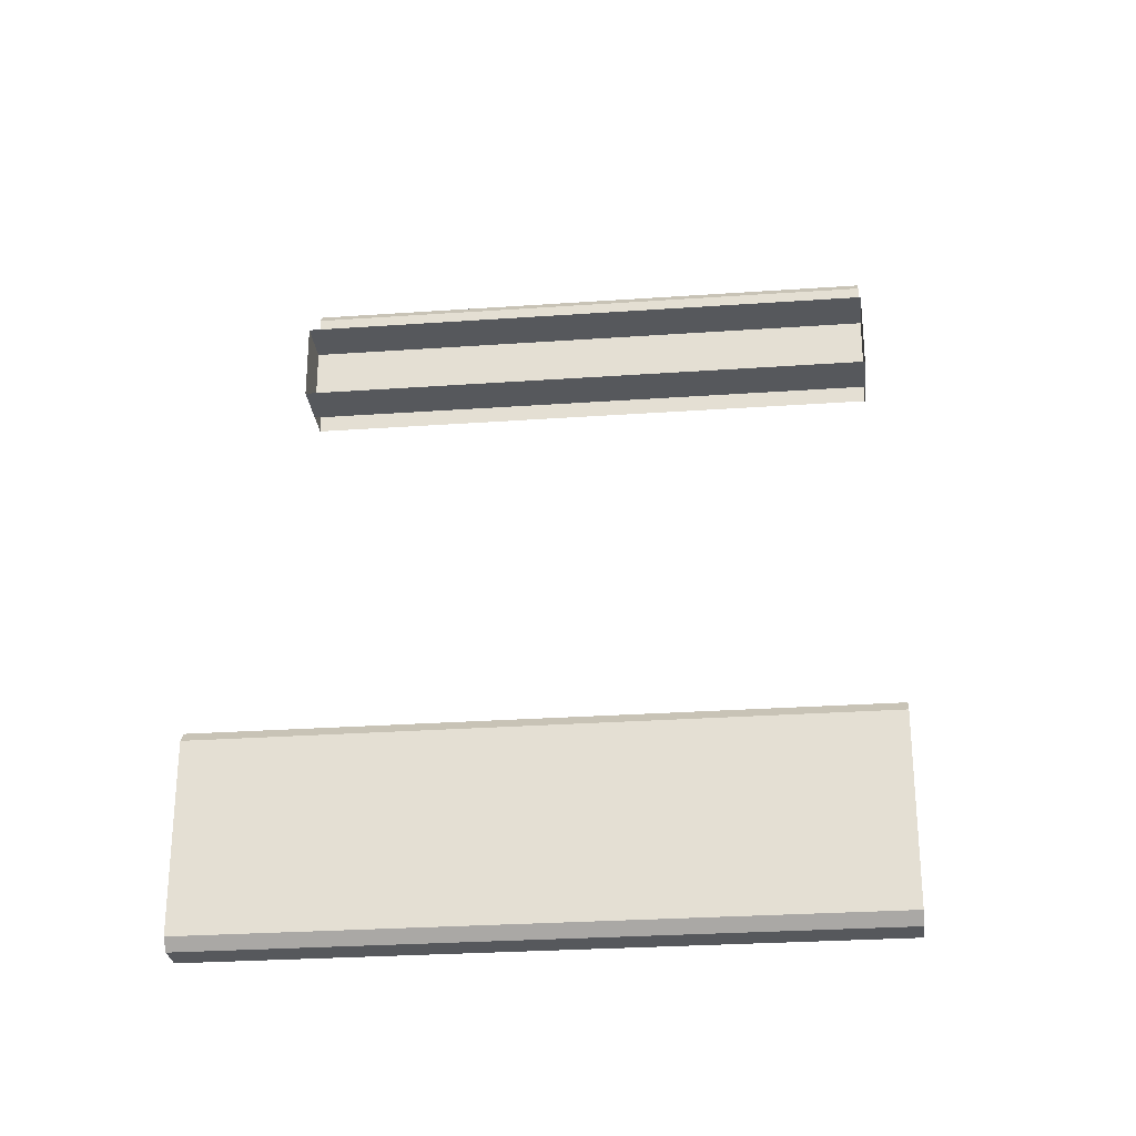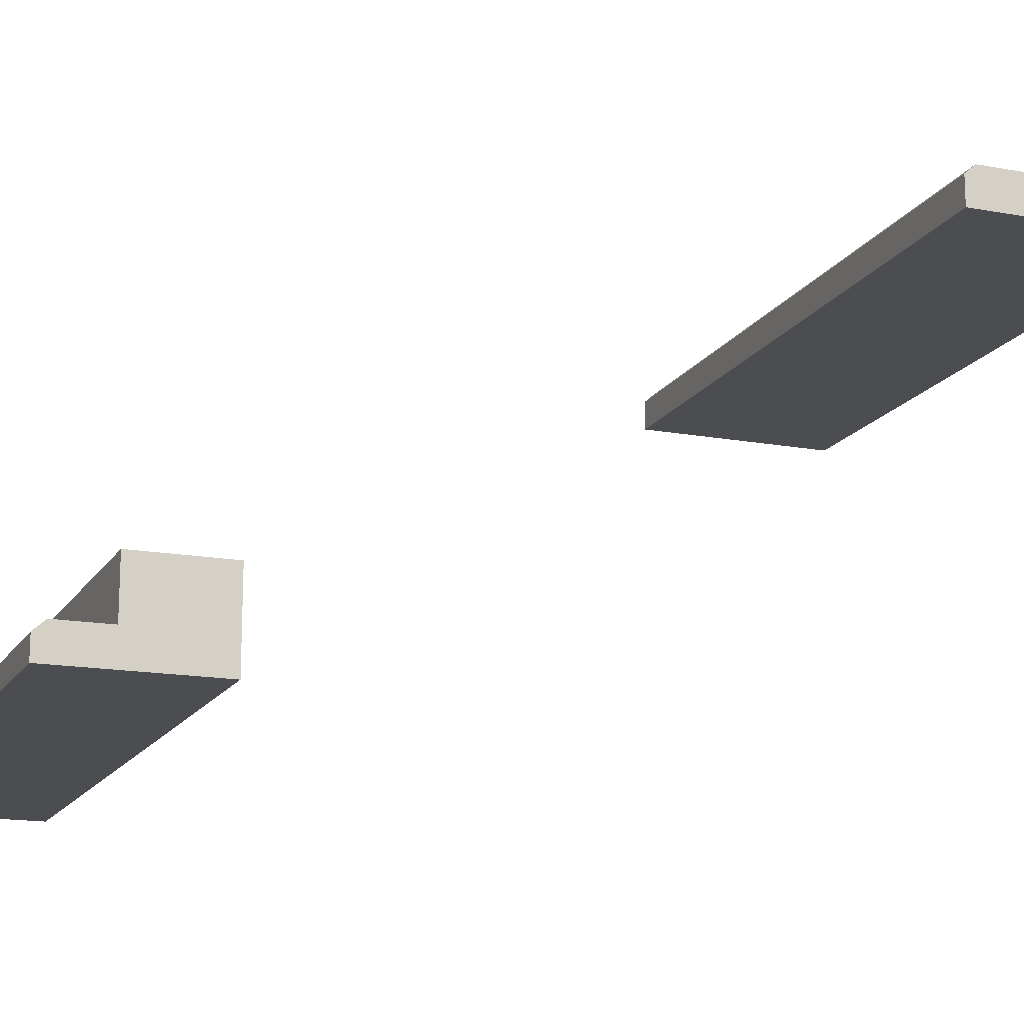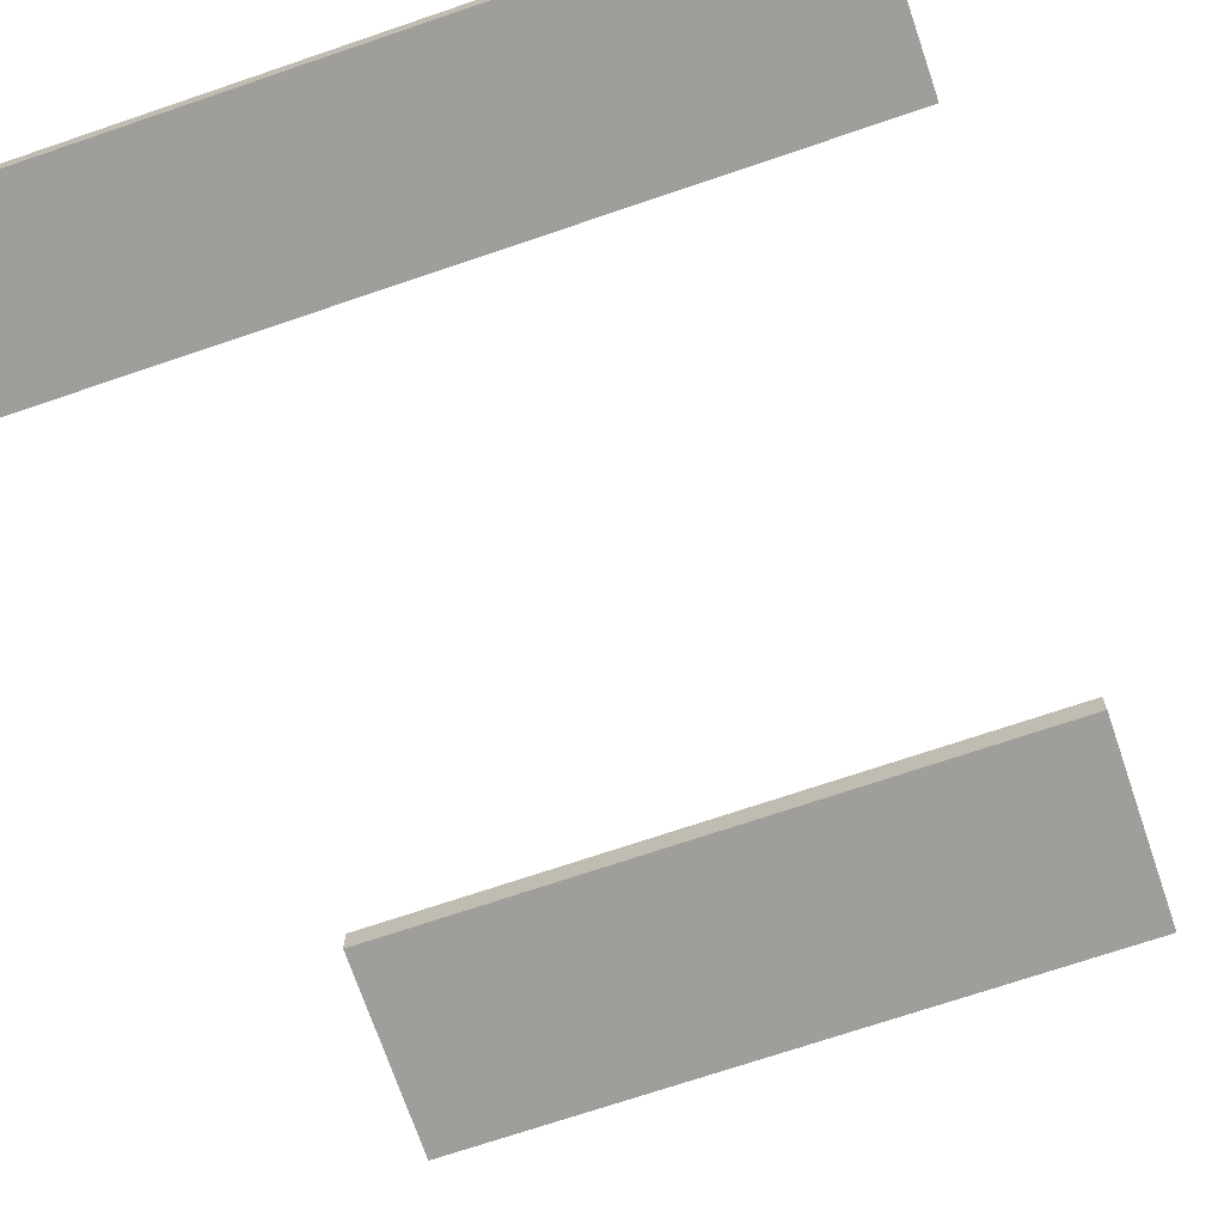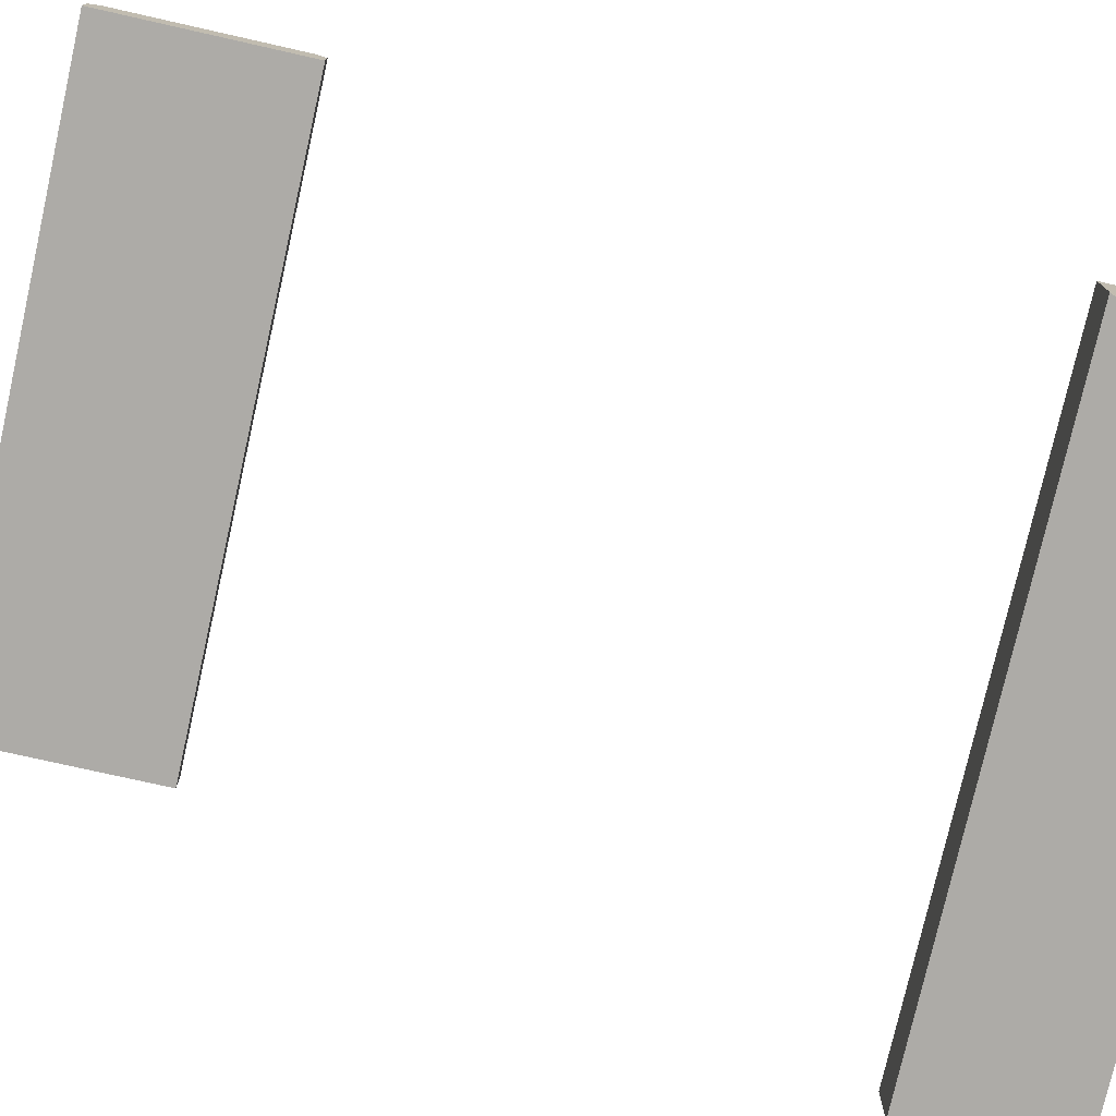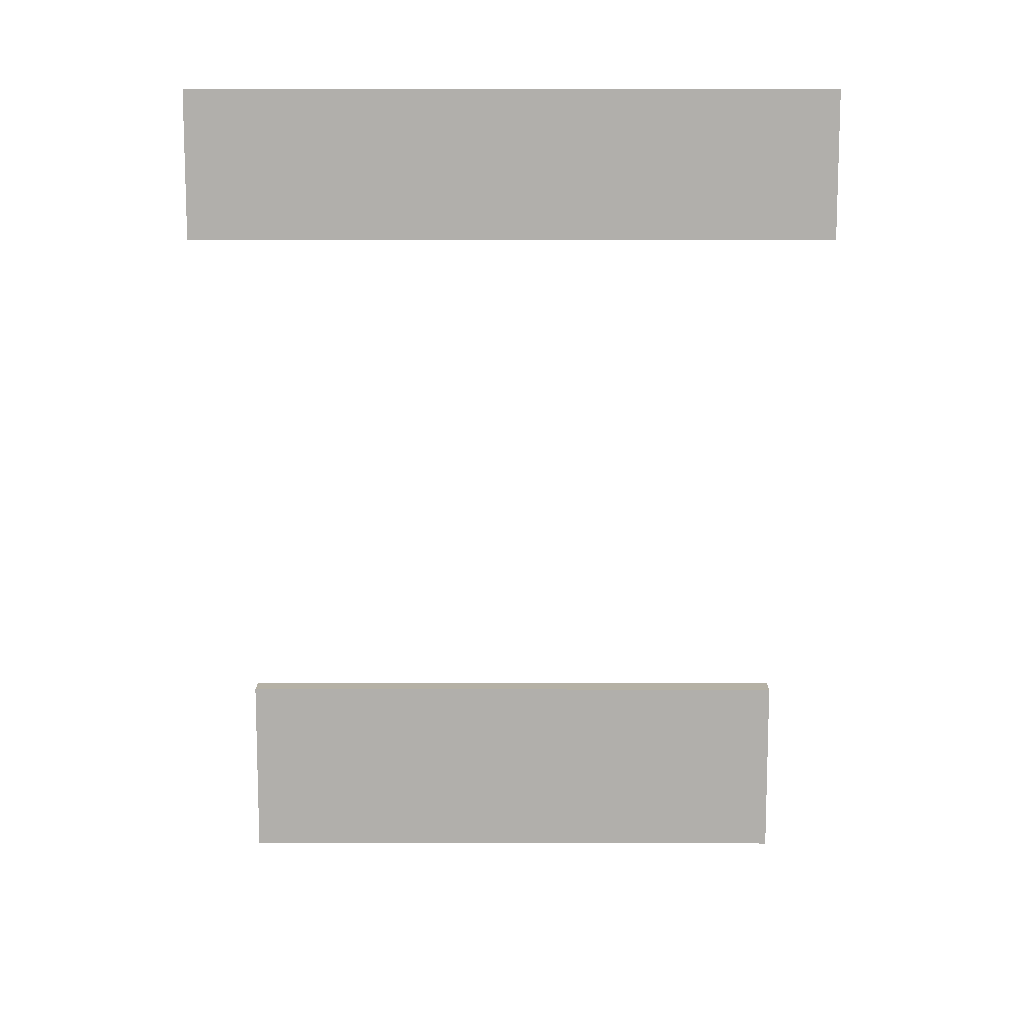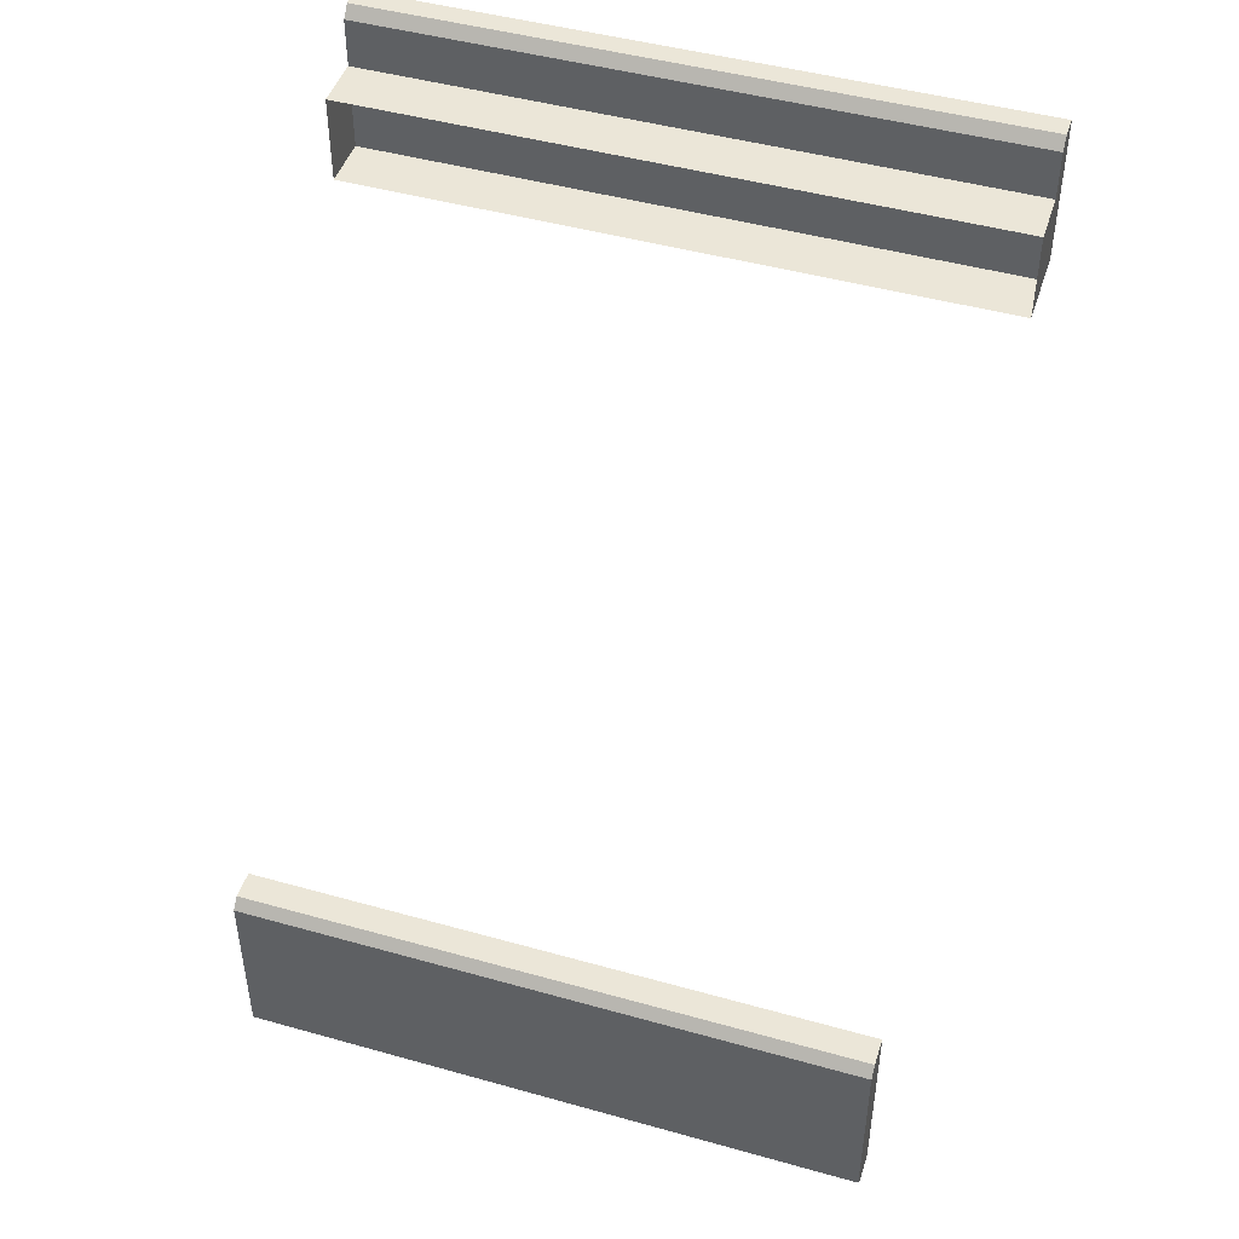
<metadata>
{"format":"obj","ext":"obj","renderer":"f3d","projection":"perspective","resolution":1024,"background":"white","views":[{"elev":-27.7,"azim":6.1,"up":"+Y"},{"elev":-15.7,"azim":-111.1,"up":"+Z"},{"elev":-70.8,"azim":-161.2,"up":"+Z"},{"elev":-76.4,"azim":77.3,"up":"+Z"},{"elev":11.9,"azim":-179.9,"up":"+Y"},{"elev":46.6,"azim":17.7,"up":"+Y"}]}
</metadata>
<code>
v -54.62 150.3 5.36
v 54.62 150.3 5.36
v 54.62 150.3 14.47
v -54.62 150.3 14.47
v 54.62 135.5 14.47
v -54.62 135.5 14.47
v 54.62 135.5 5.36
v -54.62 135.5 5.36
v -54.62 135.5 3.7
v 54.62 135.5 3.7
v -54.62 160.5 3.7
v 54.62 160.5 3.7
v -54.62 160.5 0
v 54.62 160.5 0
v -54.62 135.5 0
v 54.62 135.5 0
v -54.62 135.5 5.36
v 54.62 135.5 5.36
v 54.62 158.6 5.36
v -54.62 158.6 5.36
v -54.62 -2e-06 79.06
v 54.62 -2e-06 79.06
v -54.62 34.57 79.06
v 54.62 34.57 79.06
v -54.62 34.57 74.08
v 54.62 34.57 74.08
v -54.62 -2e-06 74.08
v 54.62 -2e-06 74.08
v -54.62 1.87 80.72
v 54.62 1.87 80.72
v 54.62 32.7 80.72
v -54.62 32.7 80.72
f 1 4 3 2
f 6 8 7 5
f 7 2 3 5
f 6 4 1 8
f 17 18 19 20
f 11 12 14 13
f 13 14 16 15
f 10 16 14 12
f 15 9 11 13
f 10 12 19 18
f 12 11 20 19
f 11 9 17 20
f 29 30 31 32
f 23 24 26 25
f 25 26 28 27
f 27 28 22 21
f 22 28 26 24
f 27 21 23 25
f 21 22 30 29
f 22 24 31 30
f 24 23 32 31
f 23 21 29 32

</code>
